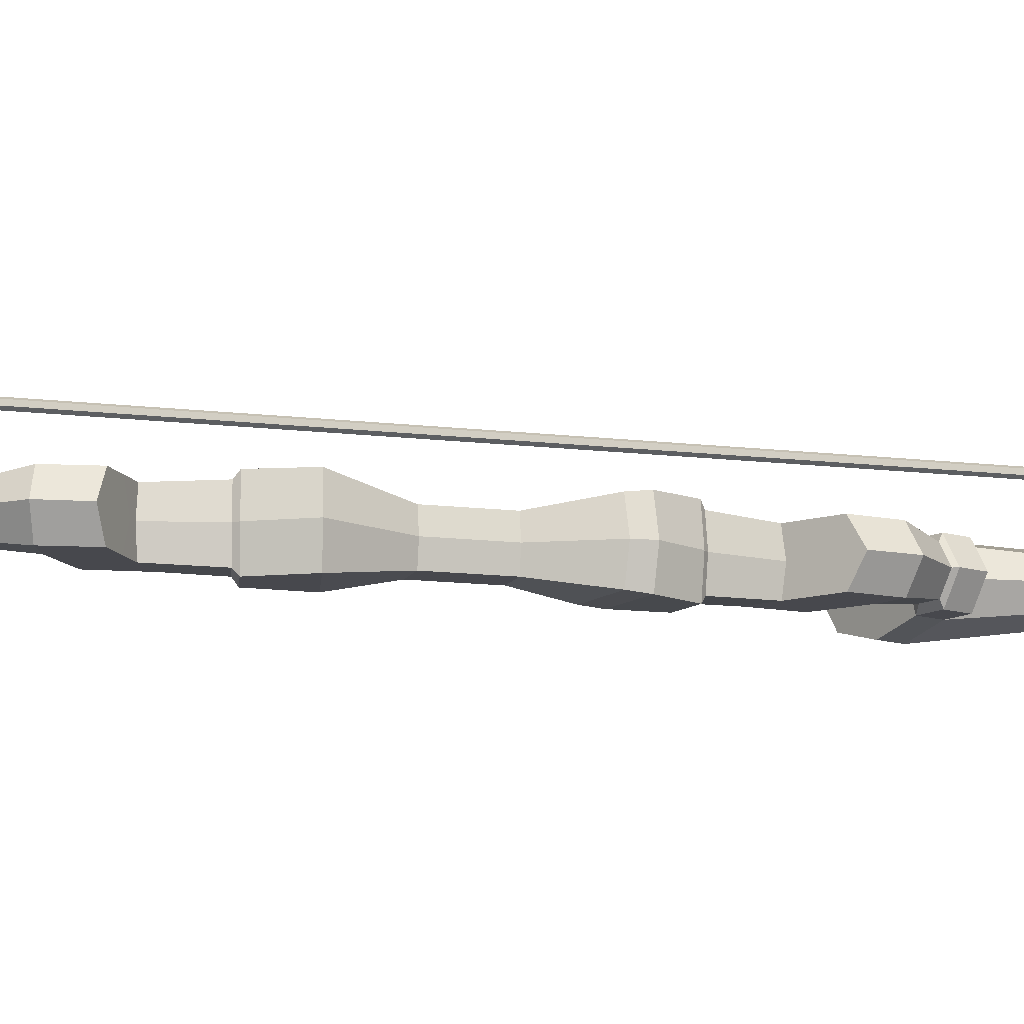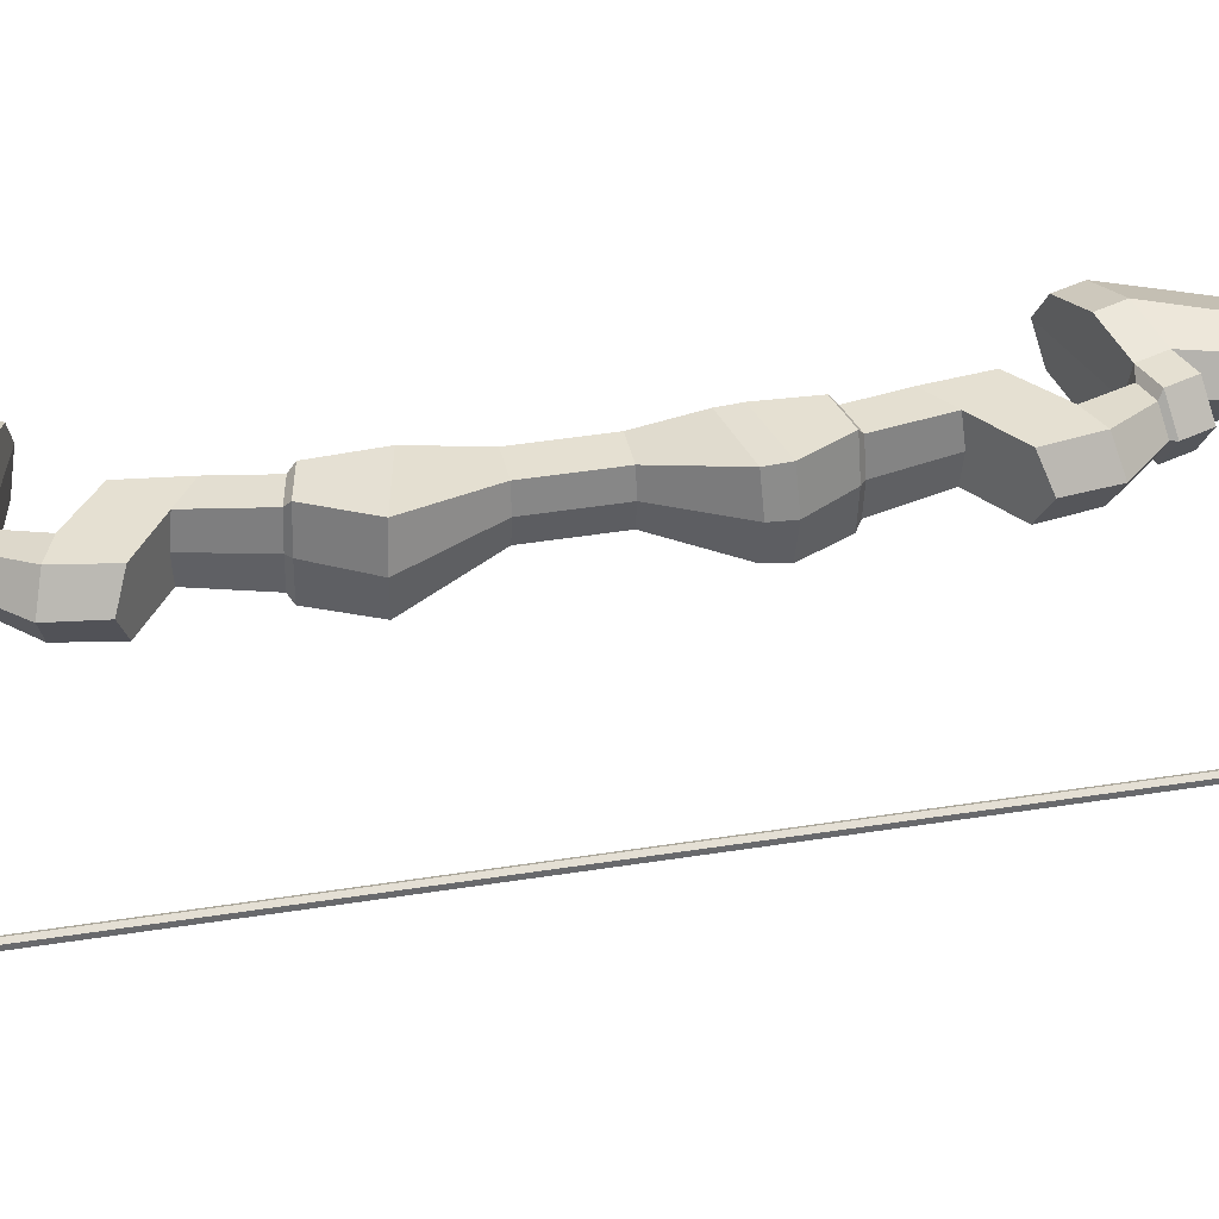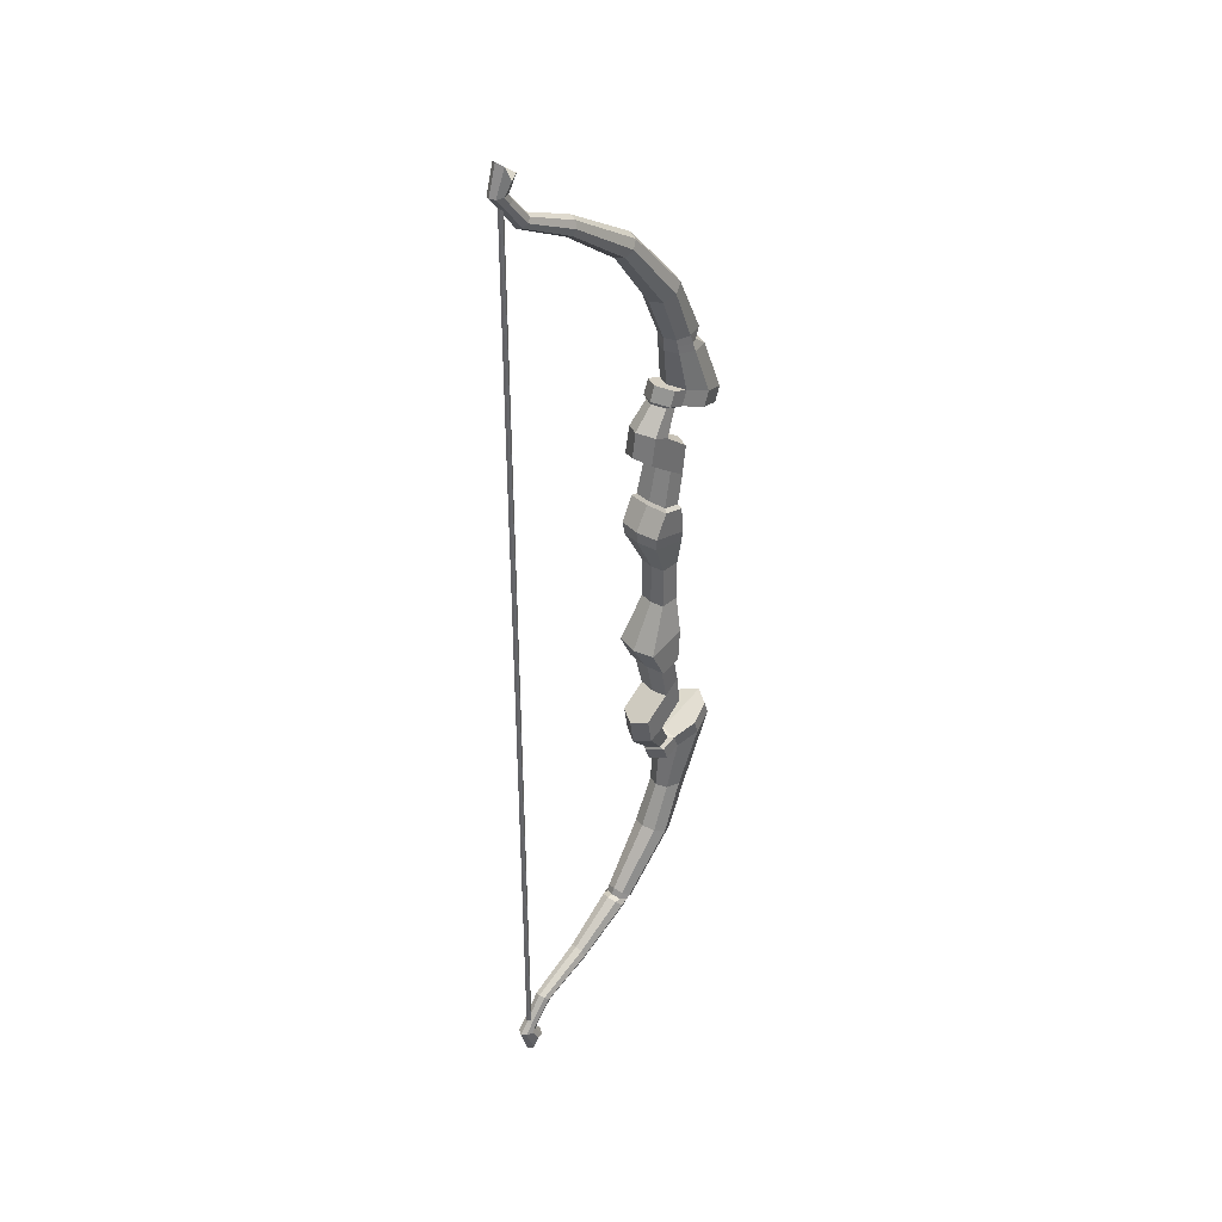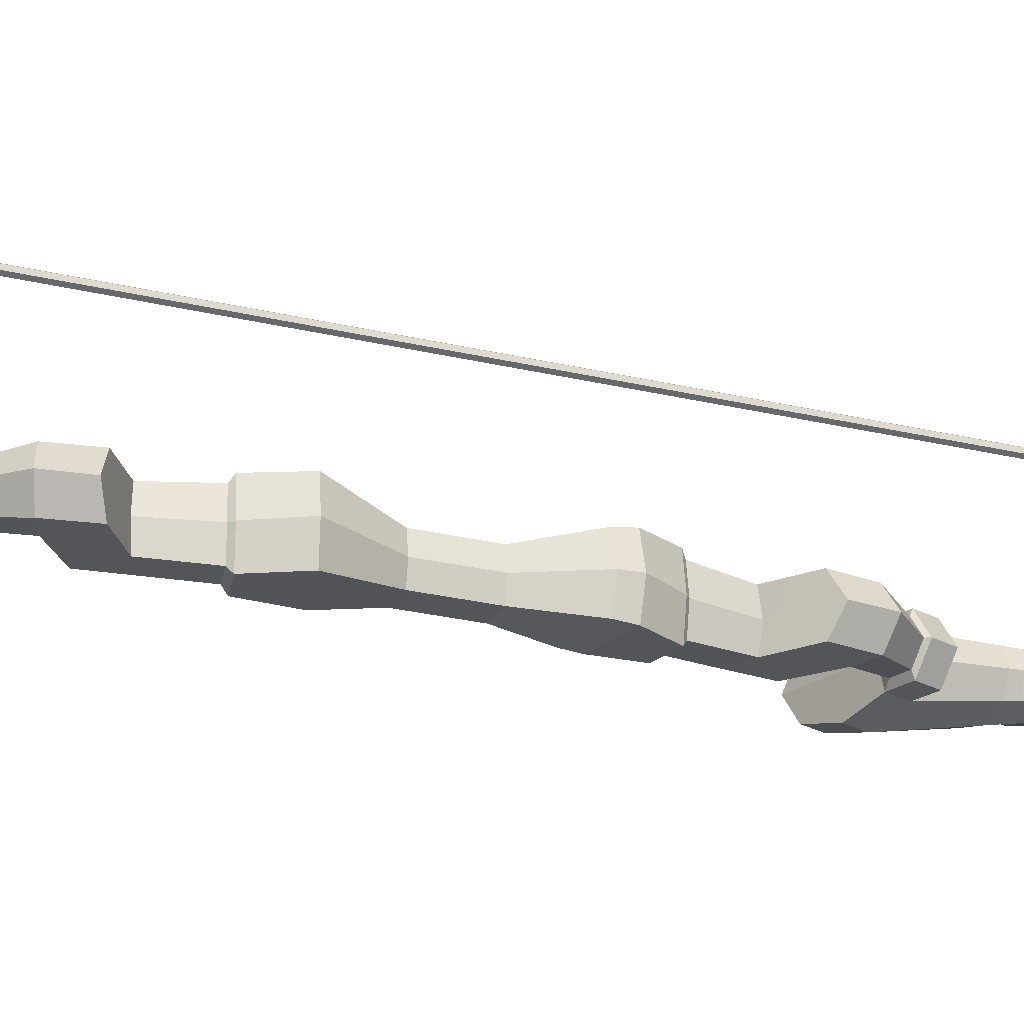
<metadata>
{"format":"obj","ext":"obj","renderer":"f3d","projection":"perspective","resolution":1024,"background":"white","views":[{"elev":-11.8,"azim":72.7,"up":"+Z"},{"elev":37.7,"azim":78.0,"up":"+Z"},{"elev":38.4,"azim":132.9,"up":"+Y"},{"elev":-24.0,"azim":67.5,"up":"+Z"}]}
</metadata>
<code>
o Bow_Wooden_Cylinder.034
v 0.3745 0.9326 -0.01429
v 0.3615 0.9557 -0.01806
v 0.3878 0.9326 -0.0101
v 0.3704 0.9815 -0.01277
v 0.3933 0.9326 0
v 0.3774 0.9869 -0
v 0.3878 0.9326 0.0101
v 0.3704 0.9815 0.01277
v 0.3745 0.9326 0.01429
v 0.3615 0.9557 0.01806
v 0.3611 0.9326 0.0101
v 0.346 0.9628 0.01277
v 0.3556 0.9326 -0
v 0.339 0.9575 -0
v 0.3611 0.9326 -0.0101
v 0.346 0.9628 -0.01277
v 0.3623 0.9161 -0.01404
v 0.3716 0.9126 -0.009928
v 0.3754 0.9111 -0
v 0.3716 0.9126 0.009928
v 0.3623 0.9161 0.01404
v 0.353 0.9197 0.009928
v 0.3492 0.9211 0
v 0.353 0.9197 -0.009928
v 0.3267 0.8716 -0.01533
v 0.3349 0.8646 -0.01084
v 0.3383 0.8616 -0
v 0.3349 0.8646 0.01084
v 0.3267 0.8716 0.01533
v 0.3185 0.8787 0.01084
v 0.3151 0.8816 0
v 0.3185 0.8787 -0.01084
v 0.2253 0.8229 -0.01869
v 0.2287 0.8102 -0.01321
v 0.2302 0.8049 0
v 0.2287 0.8102 0.01321
v 0.2253 0.8229 0.01869
v 0.2219 0.8357 0.01321
v 0.2205 0.841 0
v 0.2219 0.8357 -0.01321
v 0.1 0.7386 -0.02518
v 0.1129 0.7263 -0.0178
v 0.1183 0.7212 0
v 0.1129 0.7263 0.0178
v 0.1 0.7386 0.02518
v 0.08716 0.7508 0.0178
v 0.08182 0.7559 0
v 0.08716 0.7508 -0.0178
v 0.003769 0.6197 -0.03431
v 0.02551 0.6089 -0.02426
v 0.03452 0.6045 0
v 0.02551 0.6089 0.02426
v 0.003769 0.6197 0.03431
v -0.01797 0.6304 0.02426
v -0.02698 0.6349 0
v -0.01797 0.6304 -0.02426
v -0.07661 0.3969 -0.04418
v -0.03207 0.4135 -0.03124
v -0.01363 0.4204 0
v -0.03207 0.4135 0.03124
v -0.07661 0.3969 0.04418
v -0.1211 0.3803 0.03124
v -0.1396 0.3734 0
v -0.1211 0.3803 -0.03124
v -0.06602 0.3685 -0.04418
v -0.02149 0.3851 -0.03124
v -0.02497 0.3798 0
v -0.02149 0.3851 0.03124
v -0.06602 0.3685 0.04418
v -0.1106 0.3519 0.03124
v -0.129 0.345 0
v -0.1106 0.3519 -0.03124
v -0.001124 0.4251 -0.03124
v 0.01732 0.4319 0
v -0.001124 0.4251 0.03124
v 0.009463 0.3967 -0.03124
v 0.02791 0.4035 0
v 0.009463 0.3967 0.03124
v 0.01557 0.3364 -0.03124
v 0.002364 0.3301 0
v 0.01557 0.3364 0.03124
v 0.04652 0.3499 0.03124
v 0.04652 0.3499 -0.03124
v 0.06496 0.358 0
v 0.02969 0.2779 -0.03124
v 0.01842 0.2699 0
v 0.02969 0.2779 0.03124
v 0.05612 0.2968 0.03124
v 0.05612 0.2968 -0.03124
v 0.07187 0.3081 0
v -0.03405 0.2965 -0.03124
v -0.04825 0.2955 0
v -0.03405 0.2965 0.03124
v -0.02643 0.2378 -0.03124
v -0.03855 0.2292 0
v -0.02643 0.2378 0.03124
v -0.01925 0.3154 0
v -0.005621 0.3193 0.03124
v 0.009492 0.2635 0
v 0.005728 0.2608 -0.03124
v -0.005621 0.3193 -0.03124
v 0.005728 0.2608 0.03124
v -0.01491 0.1757 -0.04189
v -0.03083 0.1718 0
v -0.01491 0.1757 0.04189
v 0.03225 0.1871 0
v 0.02731 0.1859 0.04189
v 0.02731 0.1859 -0.04189
v -0.02392 0.04135 -0.02615
v -0.03816 0.04135 0
v -0.02392 0.04135 0.02615
v 0.01382 0.04135 0.02615
v 0.01382 0.04135 -0.02615
v 0.01824 0.04135 0
v -0.0121 0.1827 -0.03438
v -0.02517 0.1795 0
v -0.0121 0.1827 0.03438
v 0.02254 0.1911 0.03438
v 0.0266 0.1921 0
v 0.02254 0.1911 -0.03438
v -0.07149 0.5206 0.02202
v -0.03928 0.5194 0.03114
v -0.01321 0.5182 0.02202
v -0.004103 0.5177 0
v -0.01321 0.5182 -0.02202
v -0.03928 0.5194 -0.03114
v -0.07149 0.5206 -0.02202
v -0.0806 0.5211 0
v 0.01196 0.3924 -0.02348
v -0.01116 0.3799 -0.000239
v 0.01196 0.3924 0.023
v 0.02568 0.3975 -0.000239
v -0.01106 0.3838 -0.02348
v -0.01106 0.3838 0.023
v 0.3688 0.9253 -0.004541
v 0.373 0.9253 -0.002106
v 0.373 0.9253 0.002766
v 0.3688 0.9253 0.005202
v 0.3646 0.9253 0.002766
v 0.3646 0.9253 -0.002106
v 0.3745 -0.9326 -0.01429
v 0.3615 -0.9557 -0.01806
v 0.3878 -0.9326 -0.0101
v 0.3704 -0.9815 -0.01277
v 0.3933 -0.9326 0
v 0.3774 -0.9869 -0
v 0.3878 -0.9326 0.0101
v 0.3704 -0.9815 0.01277
v 0.3745 -0.9326 0.01429
v 0.3615 -0.9557 0.01806
v 0.3611 -0.9326 0.0101
v 0.346 -0.9628 0.01277
v 0.3556 -0.9326 -0
v 0.339 -0.9575 -0
v 0.3611 -0.9326 -0.0101
v 0.346 -0.9628 -0.01277
v 0.3623 -0.9161 -0.01404
v 0.3716 -0.9126 -0.009928
v 0.3754 -0.9111 -0
v 0.3716 -0.9126 0.009928
v 0.3623 -0.9161 0.01404
v 0.353 -0.9197 0.009928
v 0.3492 -0.9211 0
v 0.353 -0.9197 -0.009928
v 0.3267 -0.8716 -0.01533
v 0.3349 -0.8646 -0.01084
v 0.3383 -0.8616 -0
v 0.3349 -0.8646 0.01084
v 0.3267 -0.8716 0.01533
v 0.3185 -0.8787 0.01084
v 0.3151 -0.8816 0
v 0.3185 -0.8787 -0.01084
v 0.2253 -0.8229 -0.01869
v 0.2287 -0.8102 -0.01321
v 0.2302 -0.8049 0
v 0.2287 -0.8102 0.01321
v 0.2253 -0.8229 0.01869
v 0.2219 -0.8357 0.01321
v 0.2205 -0.841 0
v 0.2219 -0.8357 -0.01321
v 0.1 -0.7386 -0.02518
v 0.1129 -0.7263 -0.0178
v 0.1183 -0.7212 0
v 0.1129 -0.7263 0.0178
v 0.1 -0.7386 0.02518
v 0.08716 -0.7508 0.0178
v 0.08182 -0.7559 0
v 0.08716 -0.7508 -0.0178
v 0.003769 -0.6197 -0.03431
v 0.02551 -0.6089 -0.02426
v 0.03452 -0.6045 0
v 0.02551 -0.6089 0.02426
v 0.003769 -0.6197 0.03431
v -0.01797 -0.6304 0.02426
v -0.02698 -0.6349 0
v -0.01797 -0.6304 -0.02426
v -0.07661 -0.3969 -0.04418
v -0.03207 -0.4135 -0.03124
v -0.01363 -0.4204 0
v -0.03207 -0.4135 0.03124
v -0.07661 -0.3969 0.04418
v -0.1211 -0.3803 0.03124
v -0.1396 -0.3734 0
v -0.1211 -0.3803 -0.03124
v -0.06602 -0.3685 -0.04418
v -0.02149 -0.3851 -0.03124
v -0.02497 -0.3798 0
v -0.02149 -0.3851 0.03124
v -0.06602 -0.3685 0.04418
v -0.1106 -0.3519 0.03124
v -0.129 -0.345 0
v -0.1106 -0.3519 -0.03124
v -0.001124 -0.4251 -0.03124
v 0.01732 -0.4319 0
v -0.001124 -0.4251 0.03124
v 0.009463 -0.3967 -0.03124
v 0.02791 -0.4035 0
v 0.009463 -0.3967 0.03124
v 0.01557 -0.3364 -0.03124
v 0.002364 -0.3301 0
v 0.01557 -0.3364 0.03124
v 0.04652 -0.3499 0.03124
v 0.04652 -0.3499 -0.03124
v 0.06496 -0.358 0
v 0.02969 -0.2779 -0.03124
v 0.01842 -0.2699 0
v 0.02969 -0.2779 0.03124
v 0.05612 -0.2968 0.03124
v 0.05612 -0.2968 -0.03124
v 0.07187 -0.3081 0
v -0.03405 -0.2965 -0.03124
v -0.04825 -0.2955 0
v -0.03405 -0.2965 0.03124
v -0.02643 -0.2378 -0.03124
v -0.03855 -0.2292 0
v -0.02643 -0.2378 0.03124
v -0.01925 -0.3154 0
v -0.005621 -0.3193 0.03124
v 0.009492 -0.2635 0
v 0.005728 -0.2608 -0.03124
v -0.005621 -0.3193 -0.03124
v 0.005728 -0.2608 0.03124
v -0.01491 -0.1757 -0.04189
v -0.03083 -0.1718 0
v -0.01491 -0.1757 0.04189
v 0.03225 -0.1871 0
v 0.02731 -0.1859 0.04189
v 0.02731 -0.1859 -0.04189
v -0.01942 -0.1104 -0.04121
v -0.04798 -0.1035 0
v -0.01942 -0.1104 0.04121
v 0.06517 -0.131 0
v 0.0563 -0.1288 0.04121
v 0.0563 -0.1288 -0.04121
v -0.02392 -0.04135 -0.02615
v -0.03816 -0.04135 0
v -0.02392 -0.04135 0.02615
v 0.01382 -0.04135 0.02615
v 0.01382 -0.04135 -0.02615
v 0.01824 -0.04135 0
v -0.0121 -0.1827 -0.03438
v -0.02517 -0.1795 0
v -0.0121 -0.1827 0.03438
v 0.02254 -0.1911 0.03438
v 0.0266 -0.1921 0
v 0.02254 -0.1911 -0.03438
v -0.07149 -0.5206 0.02202
v -0.03928 -0.5194 0.03114
v -0.01321 -0.5182 0.02202
v -0.004103 -0.5177 0
v -0.01321 -0.5182 -0.02202
v -0.03928 -0.5194 -0.03114
v -0.07149 -0.5206 -0.02202
v -0.0806 -0.5211 0
v 0.01196 -0.3924 -0.02348
v -0.01116 -0.3799 -0.000239
v 0.01196 -0.3924 0.023
v 0.02568 -0.3975 -0.000239
v -0.01106 -0.3838 -0.02348
v -0.01106 -0.3838 0.023
v 0.3688 0 -0.004541
v 0.3688 -0.9253 -0.004541
v 0.373 0 -0.002106
v 0.373 -0.9253 -0.002106
v 0.373 0 0.002766
v 0.373 -0.9253 0.002766
v 0.3688 0 0.005202
v 0.3688 -0.9253 0.005202
v 0.3646 0 0.002766
v 0.3646 -0.9253 0.002766
v 0.3646 0 -0.002106
v 0.3646 -0.9253 -0.002106
v 0.05786 0.117 0
v 0.04968 0.1152 -0.03886
v -0.02012 0.09966 -0.03886
v -0.04645 0.09381 0
v -0.02012 0.09966 0.03886
v 0.04968 0.1152 0.03886
v -0.01865 0.1215 -0.04133
v -0.04507 0.1151 0
v 0.05138 0.1385 0.04133
v 0.05958 0.1405 0
v -0.01865 0.1215 0.04133
v 0.05138 0.1385 -0.04133
v 0.1073 -0.7434 0.0248
v 0.1185 -0.7397 0.01754
v 0.1236 -0.7346 0
v 0.1185 -0.7397 -0.01754
v 0.1021 -0.7508 -0.01754
v 0.09697 -0.7559 0
v 0.1021 -0.7508 0.01754
v 0.1073 -0.7434 -0.0248
v 0.1313 -0.7396 0.01707
v 0.1313 -0.7396 -0.01707
v 0.1039 -0.7695 0
v 0.12 -0.752 -0.02415
v 0.12 -0.752 0.02415
v 0.1361 -0.7345 0
v 0.1086 -0.7643 -0.01707
v 0.1086 -0.7643 0.01707
v -0.07137 0.501 0
v -0.06103 0.5015 0.02324
v -0.01571 0.5044 0.02324
v -0.01571 0.5044 -0.02324
v -0.04423 0.5032 0.03286
v -0.005364 0.5048 0
v -0.04423 0.5032 -0.03286
v -0.06229 0.5 -0.02324
v -0.08498 0.4825 0.02452
v -0.01833 0.4898 0.02452
v -0.01833 0.4898 -0.02452
v -0.09662 0.481 0
v -0.04942 0.4861 0.03468
v -0.006689 0.4913 0
v -0.04942 0.4861 -0.03468
v -0.08498 0.4825 -0.02452
f 1 2 4 3
f 3 4 6 5
f 5 6 8 7
f 7 8 10 9
f 9 10 12 11
f 11 12 14 13
f 4 8 6
f 13 14 16 15
f 15 16 2 1
f 3 5 19 18
f 19 20 28 27
f 9 11 22 21
f 15 1 17 24
f 1 3 18 17
f 5 7 20 19
f 11 13 23 22
f 7 9 21 20
f 13 15 24 23
f 31 32 40 39
f 17 18 26 25
f 24 17 25 32
f 22 23 31 30
f 20 21 29 28
f 18 19 27 26
f 23 24 32 31
f 21 22 30 29
f 36 37 45 44
f 29 30 38 37
f 27 28 36 35
f 25 26 34 33
f 32 25 33 40
f 30 31 39 38
f 28 29 37 36
f 26 27 35 34
f 48 41 49 56
f 34 35 43 42
f 39 40 48 47
f 37 38 46 45
f 35 36 44 43
f 33 34 42 41
f 40 33 41 48
f 38 39 47 46
f 332 63 62 329
f 46 47 55 54
f 44 45 53 52
f 42 43 51 50
f 47 48 56 55
f 45 46 54 53
f 43 44 52 51
f 41 42 50 49
f 327 328 127 126
f 325 323 123 122
f 326 324 125 124
f 332 336 64 63
f 329 62 61 333
f 330 60 59 334
f 62 63 71 70
f 65 66 67 71 72
f 60 61 69 68
f 58 59 74 73
f 63 64 72 71
f 61 62 70 69
f 60 68 78 75
f 57 58 66 65
f 64 57 65 72
f 73 74 77 76
f 74 75 78 77
f 59 60 75 74
f 66 58 73 76
f 130 133 79 80
f 83 84 90 89
f 79 83 89 85
f 129 132 84 83
f 131 134 81 82
f 132 131 82 84
f 133 129 83 79
f 86 85 89 90
f 87 86 90 88
f 84 82 88 90
f 82 81 87 88
f 98 97 92 93
f 206 216 213 198
f 93 92 95 96
f 92 91 94 95
f 101 100 94 91
f 102 98 93 96
f 97 101 91 92
f 80 79 101 97
f 87 81 98 102
f 86 87 102 99
f 79 85 100 101
f 81 80 97 98
f 85 86 99 100
f 94 100 120 115
f 100 99 119 120
f 96 95 116 117
f 99 102 118 119
f 95 94 115 116
f 102 96 117 118
f 55 56 127 128
f 50 51 124 125
f 52 53 122 123
f 54 55 128 121
f 56 49 126 127
f 49 50 125 126
f 51 52 123 124
f 53 54 121 122
f 67 66 133 130
f 71 67 68 69 70
f 76 77 132 129
f 78 68 134 131
f 77 78 131 132
f 66 76 129 133
f 68 67 130 134
f 10 2 16 12
f 12 16 14
f 8 4 2 10
f 331 58 57 335
f 141 143 144 142
f 143 145 146 144
f 145 147 148 146
f 147 149 150 148
f 149 151 152 150
f 151 153 154 152
f 144 146 148
f 153 155 156 154
f 155 141 142 156
f 143 158 159 145
f 159 167 168 160
f 149 161 162 151
f 155 164 157 141
f 141 157 158 143
f 145 159 160 147
f 151 162 163 153
f 147 160 161 149
f 153 163 164 155
f 171 179 180 172
f 157 165 166 158
f 164 172 165 157
f 162 170 171 163
f 160 168 169 161
f 158 166 167 159
f 163 171 172 164
f 161 169 170 162
f 306 184 185 305
f 169 177 178 170
f 167 175 176 168
f 165 173 174 166
f 172 180 173 165
f 170 178 179 171
f 168 176 177 169
f 166 174 175 167
f 188 196 189 181
f 308 182 183 307
f 310 187 188 309
f 305 185 186 311
f 307 183 184 306
f 312 181 182 308
f 309 188 181 312
f 311 186 187 310
f 274 267 202 203
f 186 194 195 187
f 184 192 193 185
f 182 190 191 183
f 187 195 196 188
f 185 193 194 186
f 183 191 192 184
f 181 189 190 182
f 197 272 273 204
f 201 268 269 200
f 199 270 271 198
f 274 203 204 273
f 267 268 201 202
f 269 270 199 200
f 280 221 220 276
f 205 212 211 207 206
f 202 210 211 203
f 198 213 214 199
f 200 208 209 201
f 203 211 212 204
f 201 209 210 202
f 200 215 218 208
f 197 205 206 198
f 204 212 205 197
f 213 216 217 214
f 199 214 215 200
f 214 217 218 215
f 276 220 219 279
f 223 229 230 224
f 219 225 229 223
f 275 223 224 278
f 277 222 221 280
f 278 224 222 277
f 279 219 223 275
f 226 230 229 225
f 227 228 230 226
f 224 230 228 222
f 222 228 227 221
f 238 233 232 237
f 233 236 235 232
f 232 235 234 231
f 241 231 234 240
f 242 236 233 238
f 237 232 231 241
f 220 237 241 219
f 227 242 238 221
f 226 239 242 227
f 219 241 240 225
f 221 238 237 220
f 225 240 239 226
f 234 261 266 240
f 240 266 265 239
f 236 263 262 235
f 239 265 264 242
f 235 262 261 234
f 242 264 263 236
f 195 274 273 196
f 190 271 270 191
f 192 269 268 193
f 194 267 274 195
f 196 273 272 189
f 189 272 271 190
f 191 270 269 192
f 193 268 267 194
f 207 276 279 206
f 211 210 209 208 207
f 216 275 278 217
f 218 277 280 208
f 217 278 277 218
f 206 279 275 216
f 208 280 276 207
f 150 152 156 142
f 152 154 156
f 148 150 142 144
f 281 291 289 287 285 283
f 271 272 197 198
f 320 311 310 315
f 319 309 312 316
f 316 312 308 314
f 318 307 306 313
f 317 305 311 320
f 315 310 309 319
f 314 308 307 318
f 313 306 305 317
f 176 313 317 177
f 174 314 318 175
f 179 315 319 180
f 177 317 320 178
f 175 318 313 176
f 173 316 314 174
f 180 319 316 173
f 178 320 315 179
f 125 324 327 126
f 123 323 326 124
f 121 322 325 122
f 128 127 328 321
f 334 331 324 326
f 333 330 323 325
f 335 336 328 327
f 128 321 322 121
f 57 64 336 335
f 61 60 330 333
f 59 58 331 334
f 324 331 335 327
f 323 330 334 326
f 322 329 333 325
f 321 328 336 332
f 321 332 329 322
f 134 130 80 81
f 118 117 105 107
f 116 115 103 104
f 293 294 304 302
f 296 297 303 300
f 119 118 107 106
f 117 116 104 105
f 120 119 106 108
f 115 120 108 103
f 294 295 299 304
f 303 297 298 301
f 301 298 293 302
f 295 294 113 109
f 255 109 113 259
f 294 293 114 113
f 259 113 114 260
f 297 296 110 111
f 293 298 112 114
f 298 297 111 112
f 296 295 109 110
f 257 111 110 256
f 260 114 112 258
f 258 112 111 257
f 264 247 245 263
f 262 244 243 261
f 246 252 253 247
f 244 250 249 243
f 265 246 247 264
f 263 245 244 262
f 266 248 246 265
f 261 243 248 266
f 247 253 251 245
f 245 251 250 244
f 248 254 252 246
f 243 249 254 248
f 249 255 259 254
f 254 259 260 252
f 251 257 256 250
f 252 260 258 253
f 253 258 257 251
f 250 256 255 249
f 103 108 304 299
f 108 106 302 304
f 105 104 300 303
f 107 105 303 301
f 104 103 299 300
f 106 107 301 302
f 256 110 109 255
f 299 295 296 300
f 281 135 136 283
f 283 136 137 285
f 285 137 138 287
f 287 138 139 289
f 289 139 140 291
f 291 140 135 281
f 281 283 284 282
f 283 285 286 284
f 285 287 288 286
f 287 289 290 288
f 289 291 292 290
f 291 281 282 292

</code>
